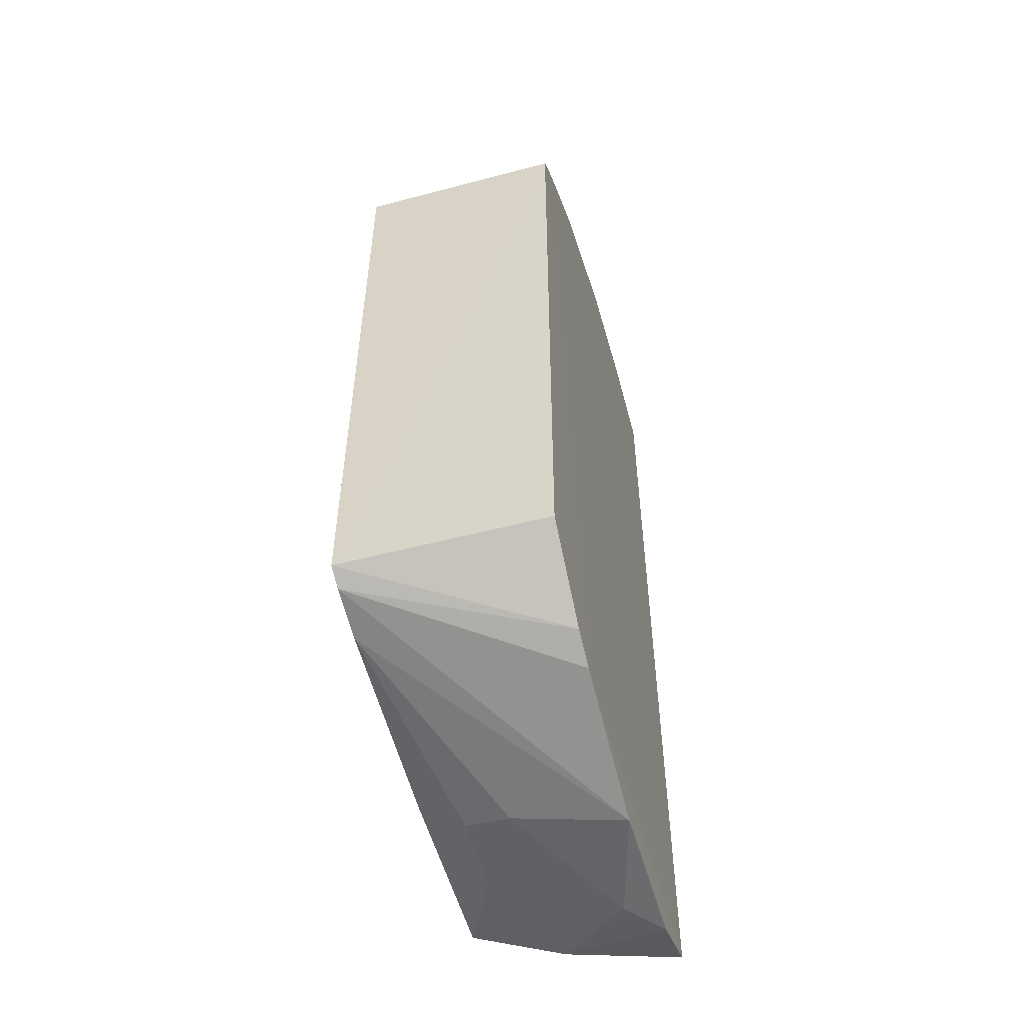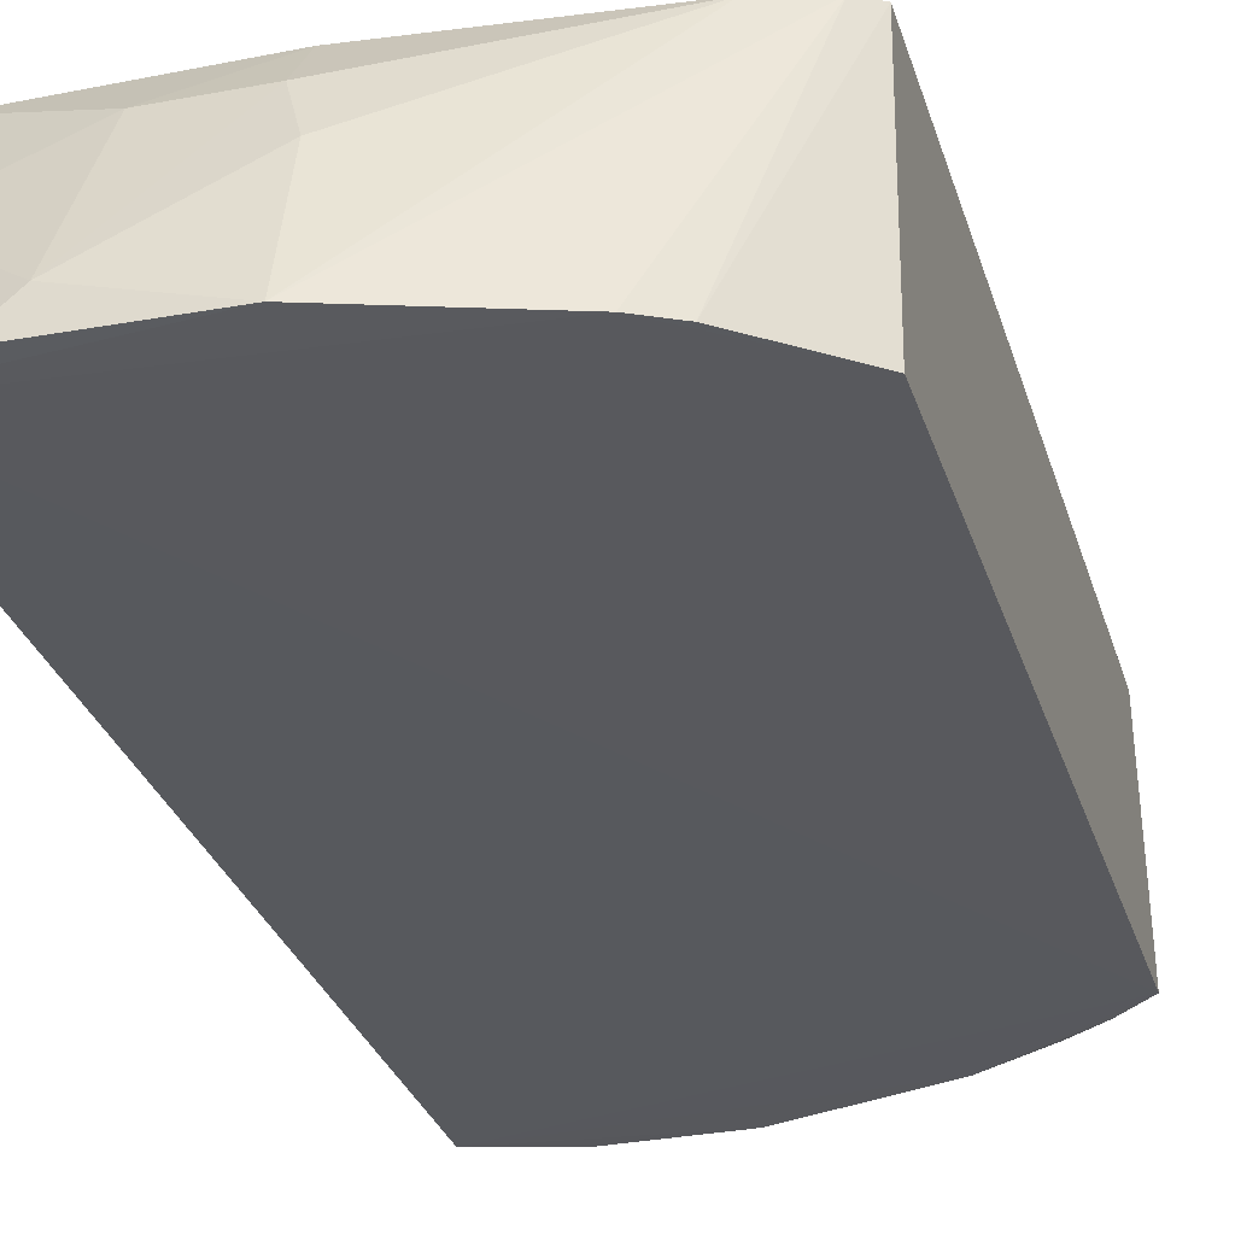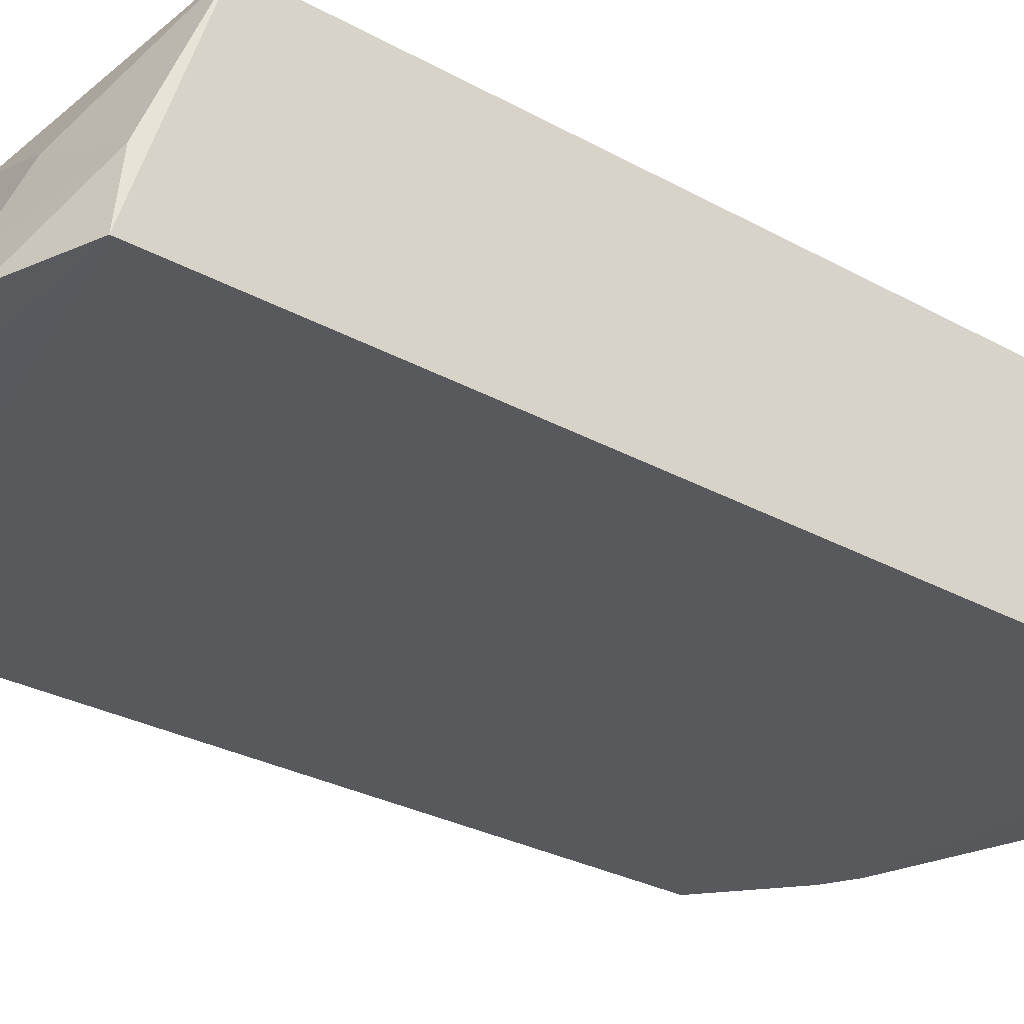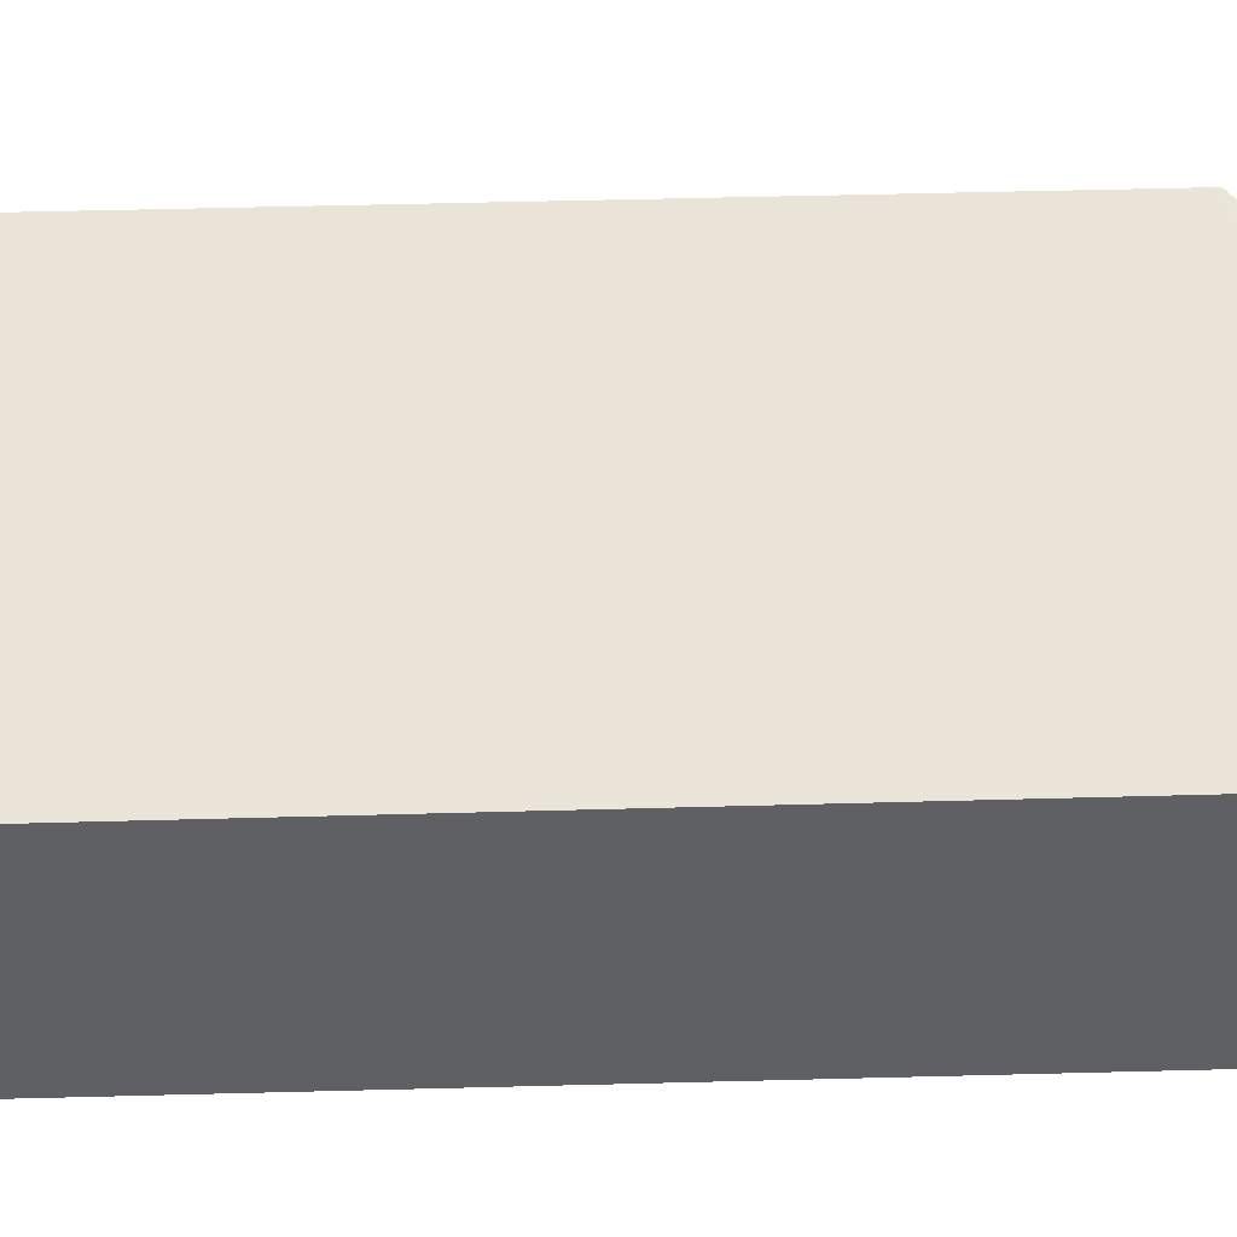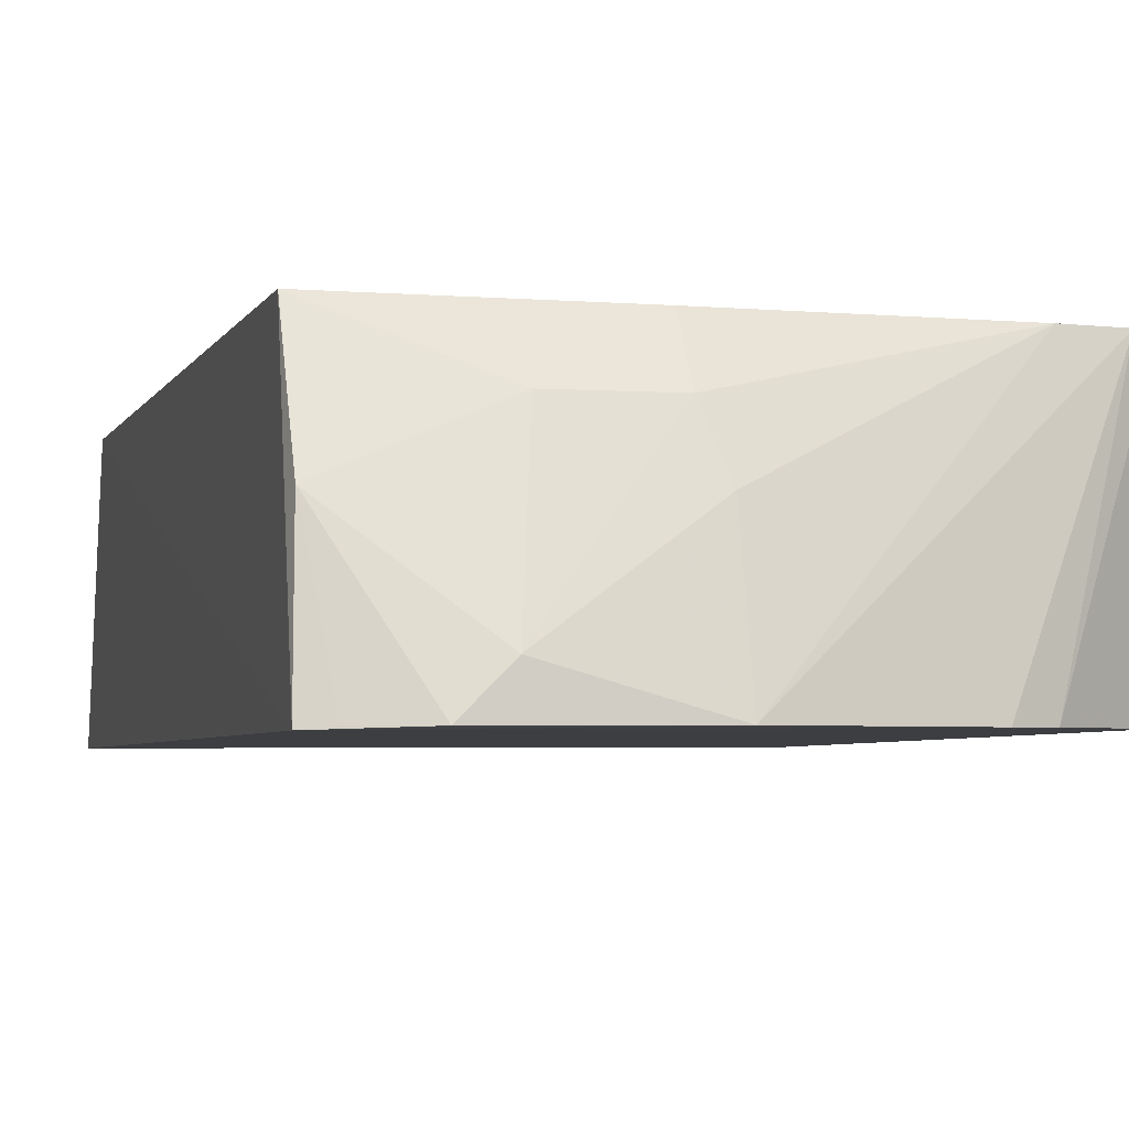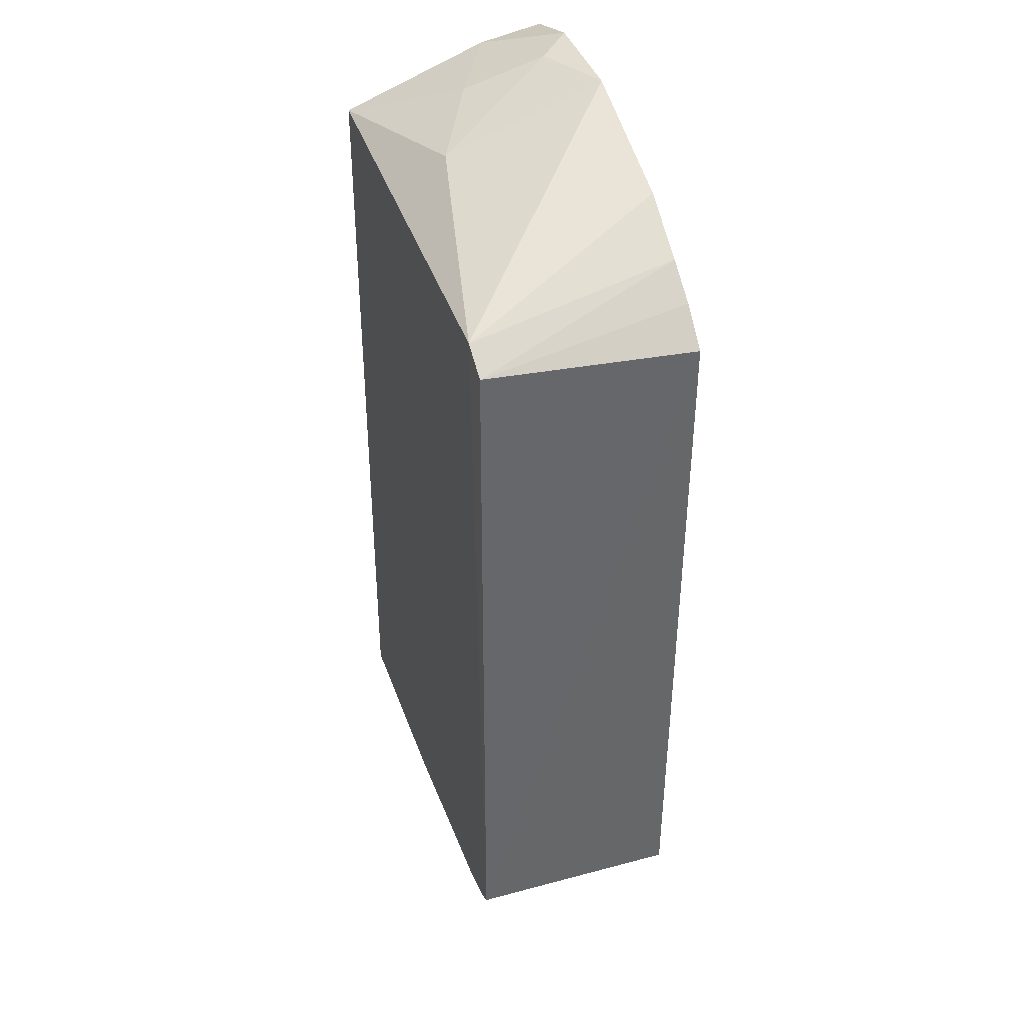
<metadata>
{"format":"obj","ext":"obj","renderer":"f3d","projection":"perspective","resolution":1024,"background":"white","views":[{"elev":-54.0,"azim":105.4,"up":"+Y"},{"elev":-29.7,"azim":15.7,"up":"+Z"},{"elev":-29.9,"azim":-128.9,"up":"+Z"},{"elev":45.3,"azim":-91.8,"up":"+Z"},{"elev":-3.5,"azim":-13.4,"up":"+Z"},{"elev":38.3,"azim":72.3,"up":"+Y"}]}
</metadata>
<code>
v 0.5904 0.7064 -0.1836
v -0.244 -0.8699 -0.1862
v -0.2042 -0.8826 -0.1821
v -0.2403 0.7403 0.2163
v 0.6442 -0.6632 0.212
v -0.2428 0.8684 -0.1856
v -0.2373 -0.7345 0.2149
v 0.6433 0.6626 0.2116
v 0.641 -0.6583 -0.1788
v 0.1306 0.9157 -0.1824
v 0.1614 -0.9068 -0.1807
v 0.6534 0.6472 -0.1844
v 0.1316 -0.8121 0.1211
v 0.132 0.8096 0.1207
v 0.5874 0.7009 0.2138
v 0.433 -0.8142 -0.1802
v -0.01986 0.9069 -0.1201
v -0.05015 -0.9064 -0.1201
v 0.4054 0.8257 -0.1828
v 0.5184 -0.7122 0.2089
v -0.2342 -0.8206 0.03101
v -0.01914 -0.8127 0.1212
v -0.2331 0.8498 -0.05994
v 0.1615 -0.8455 0.03091
v 0.1323 -0.7453 0.2098
v -0.05021 0.8469 0.03092
v -0.08373 0.9181 -0.183
v 0.6098 -0.6866 0.21
v 0.4925 -0.7817 -0.1797
v -0.113 -0.9136 -0.1822
v 0.5248 0.7579 -0.1811
f 19 15 31
f 2 4 6
f 4 2 7
f 2 6 12
f 1 8 12
f 8 5 12
f 5 9 12
f 10 14 15
f 4 7 15
f 7 5 15
f 5 8 15
f 14 4 15
f 11 2 16
f 2 12 16
f 12 9 16
f 14 10 17
f 6 10 19
f 12 6 19
f 1 12 19
f 10 15 19
f 5 7 20
f 2 3 21
f 7 2 21
f 21 18 22
f 18 13 22
f 7 21 22
f 6 4 23
f 18 11 24
f 13 18 24
f 20 13 24
f 11 20 24
f 20 7 25
f 13 20 25
f 7 22 25
f 22 13 25
f 4 14 26
f 14 17 26
f 23 4 26
f 17 23 26
f 10 6 27
f 17 10 27
f 6 23 27
f 23 17 27
f 11 16 28
f 5 20 28
f 20 11 28
f 9 5 29
f 16 9 29
f 5 28 29
f 28 16 29
f 3 2 30
f 2 11 30
f 11 18 30
f 21 3 30
f 18 21 30
f 8 1 31
f 15 8 31
f 1 19 31

</code>
